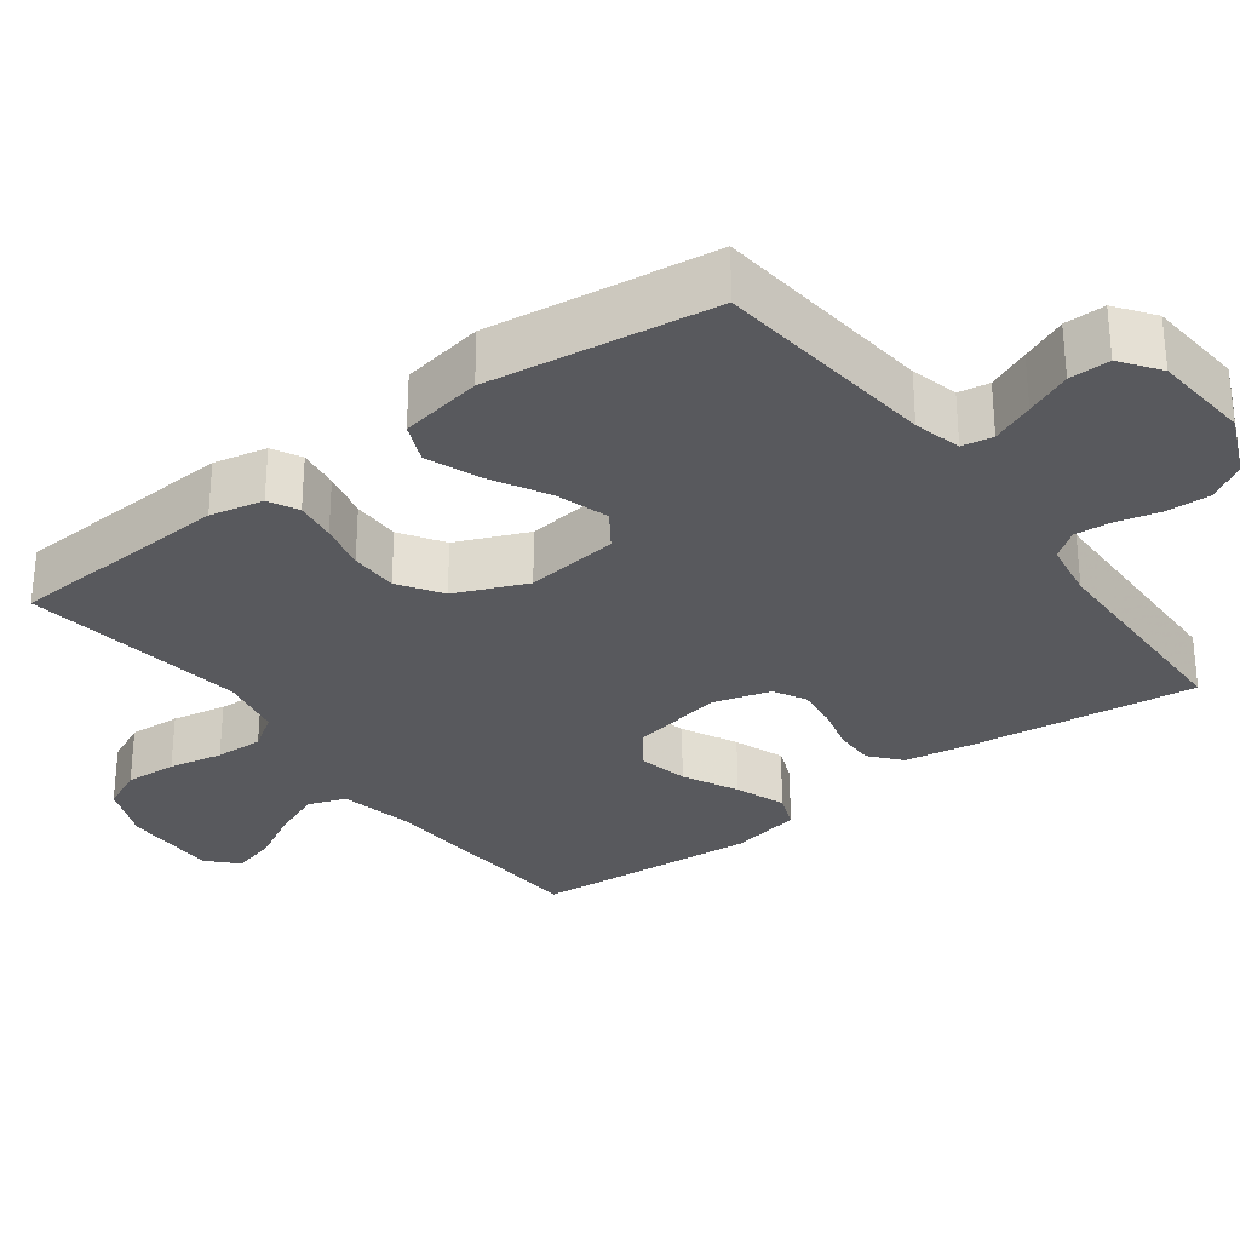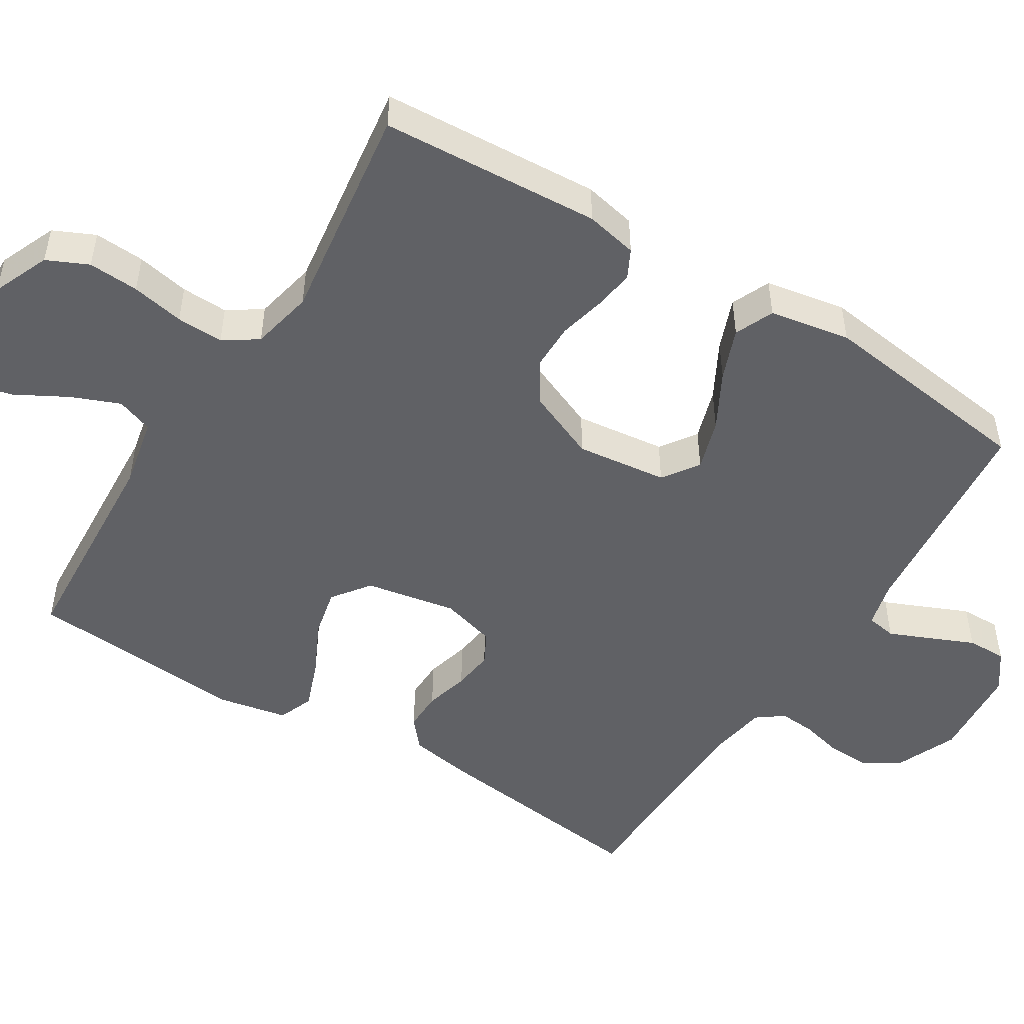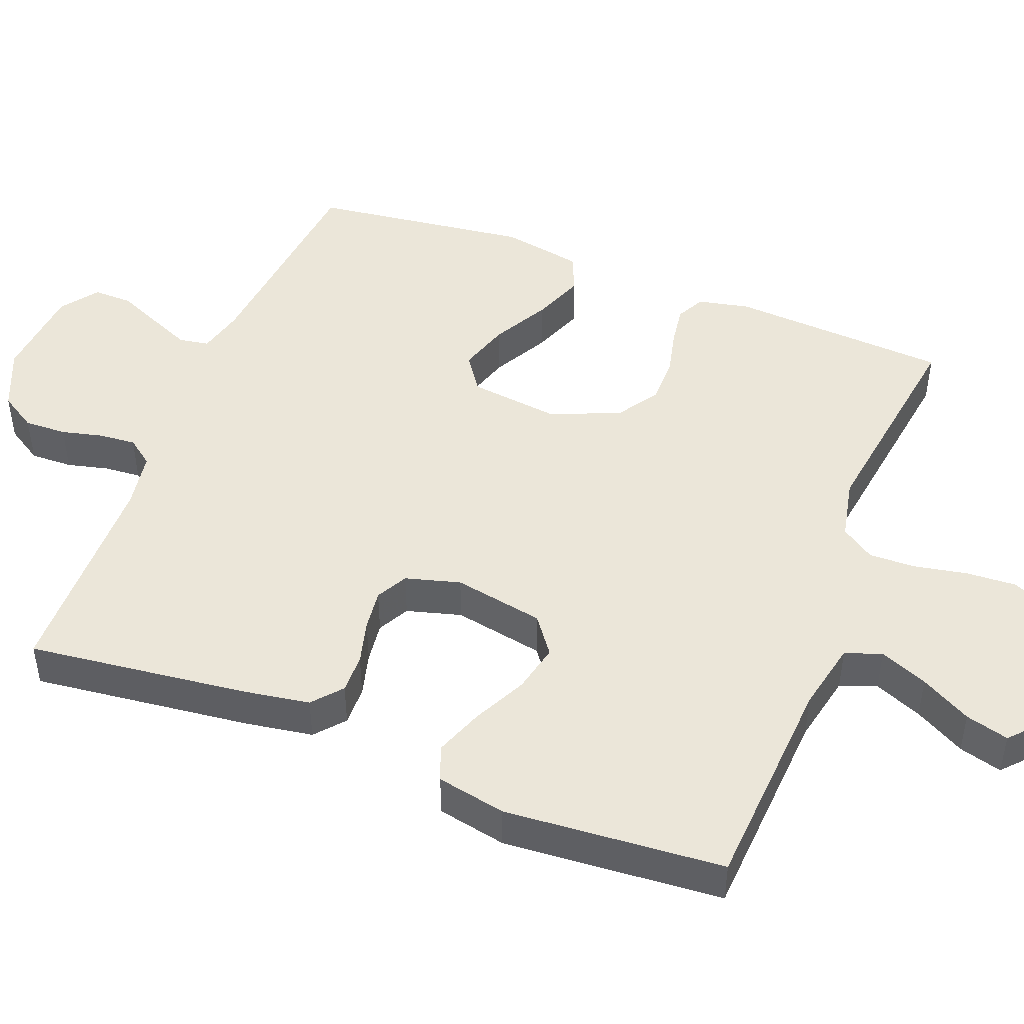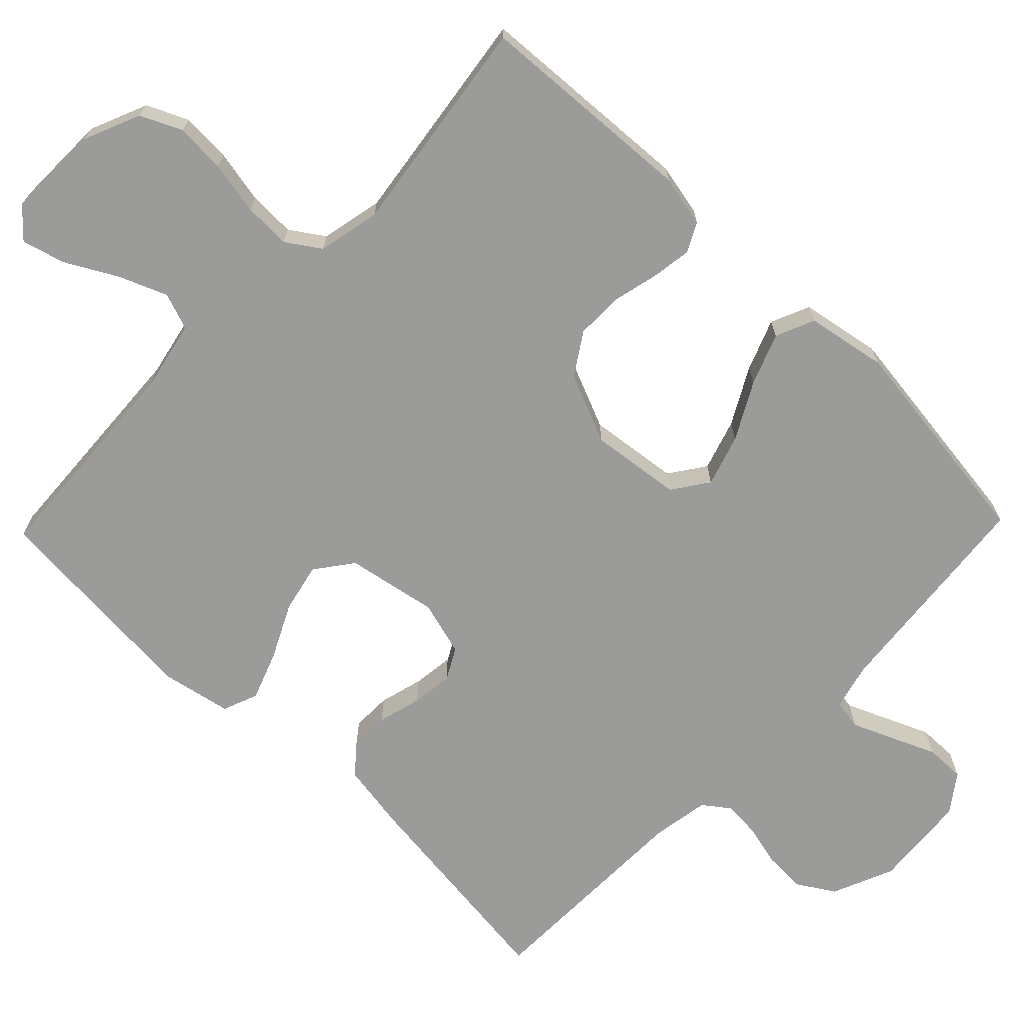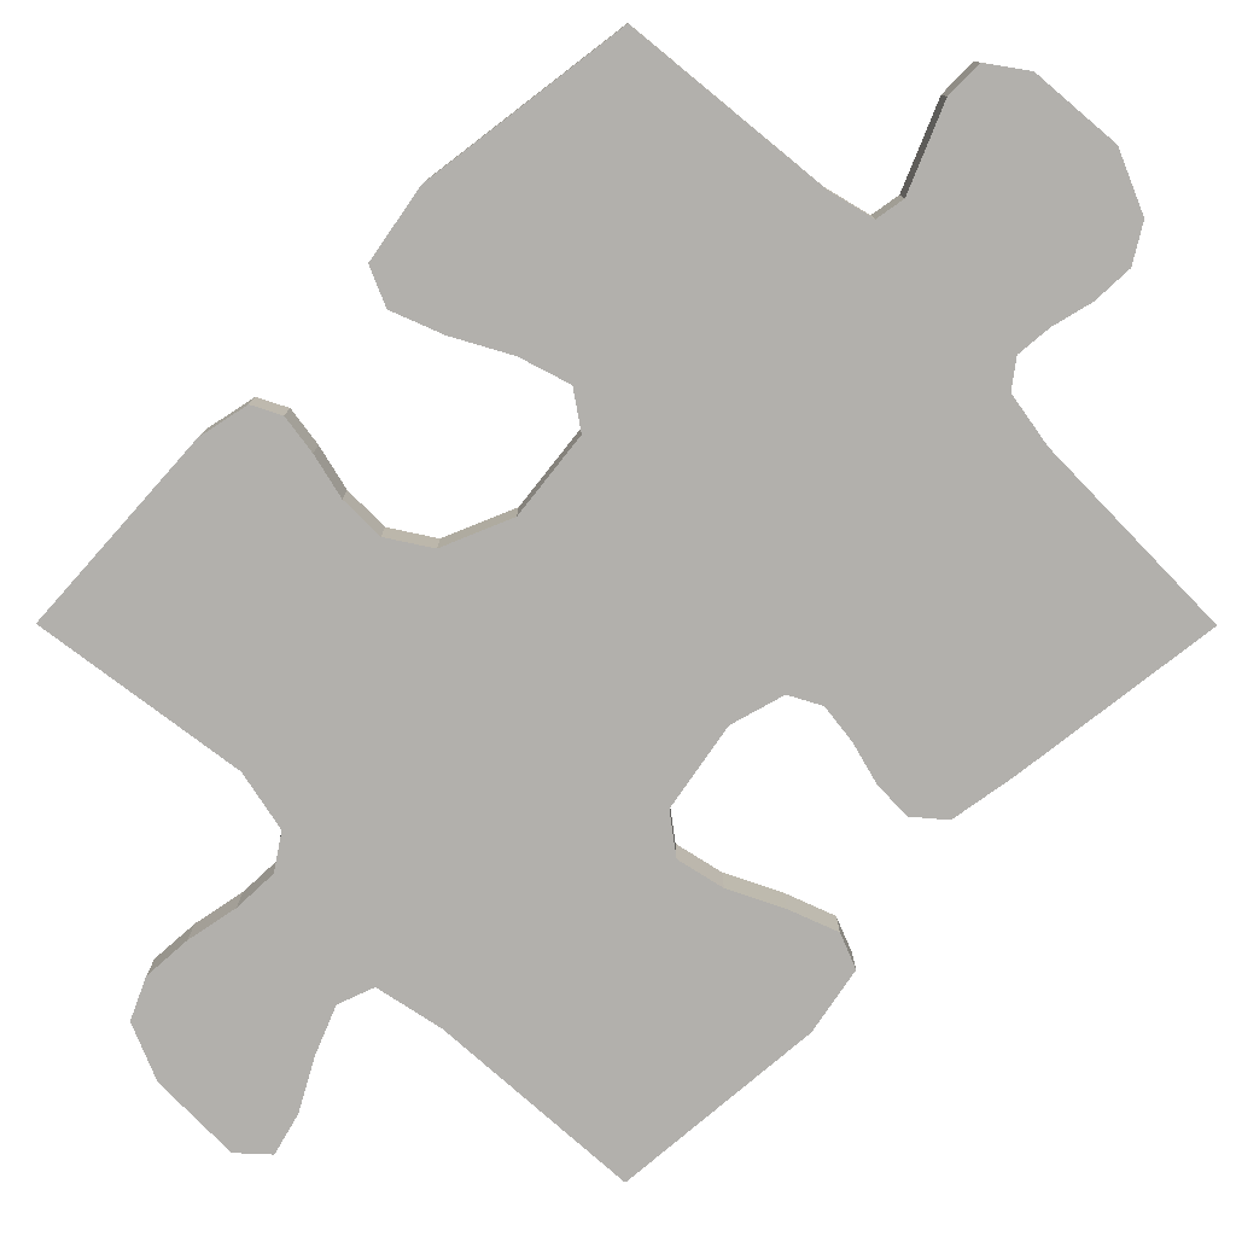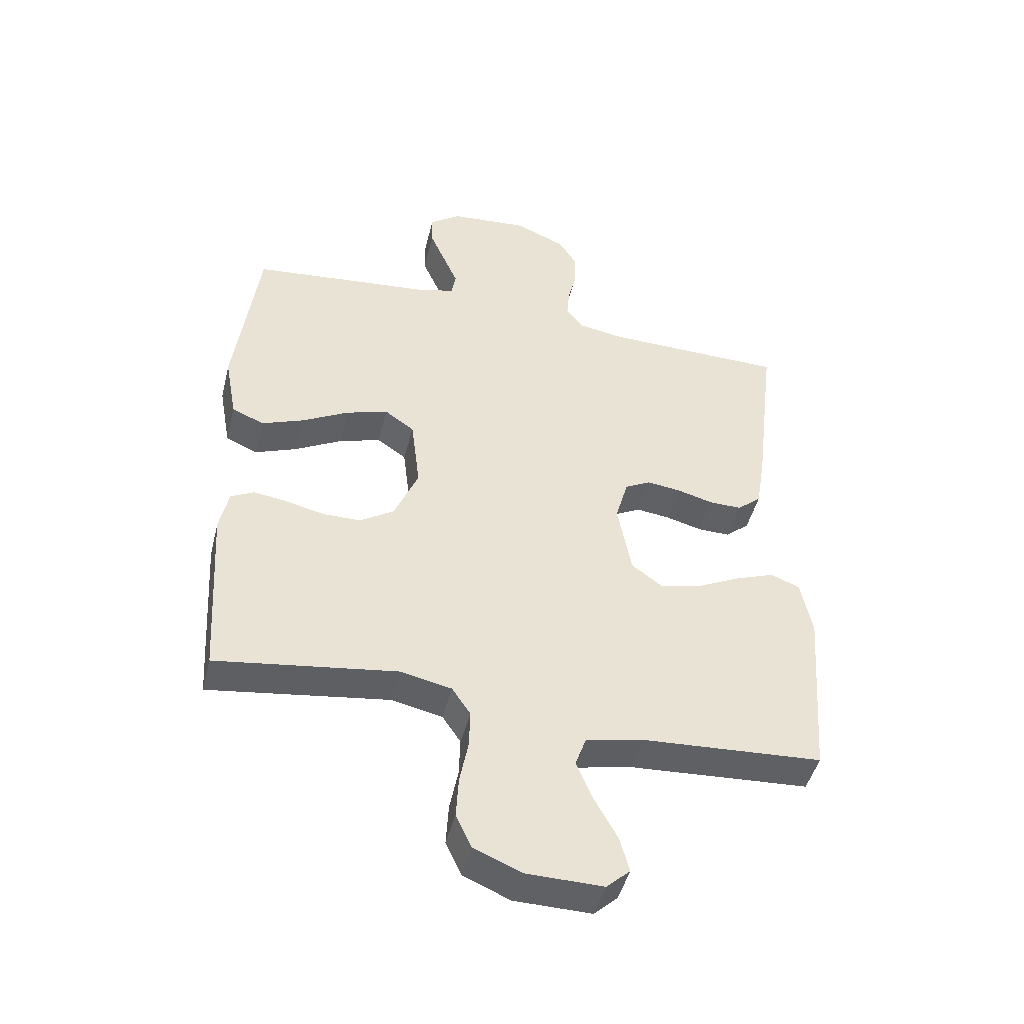
<metadata>
{"format":"obj","ext":"obj","renderer":"f3d","projection":"perspective","resolution":1024,"background":"white","views":[{"elev":-30.1,"azim":-53.3,"up":"+Y"},{"elev":-49.6,"azim":-121.9,"up":"+Y"},{"elev":46.9,"azim":111.3,"up":"+Y"},{"elev":-69.6,"azim":-134.1,"up":"+Y"},{"elev":-78.7,"azim":-45.1,"up":"+Y"},{"elev":-46.4,"azim":-13.9,"up":"+Z"}]}
</metadata>
<code>
v -0.5 0.07 -0.5
v -0.518 0.07 -0.2
v -0.503 0.07 -0.129
v -0.464 0.07 -0.109
v -0.409 0.07 -0.117
v -0.346 0.07 -0.132
v -0.282 0.07 -0.132
v -0.225 0.07 -0.095
v -0.185 0.07 0
v -0.2 0.07 0.124
v -0.249 0.07 0.158
v -0.319 0.07 0.136
v -0.396 0.07 0.094
v -0.466 0.07 0.067
v -0.519 0.07 0.09
v -0.539 0.07 0.2
v -0.5 0.07 0.5
v -0.2 0.07 0.53
v -0.137 0.07 0.546
v -0.13 0.07 0.587
v -0.154 0.07 0.643
v -0.18 0.07 0.703
v -0.181 0.07 0.757
v -0.13 0.07 0.794
v 0 0.07 0.805
v 0.084 0.07 0.769
v 0.115 0.07 0.719
v 0.113 0.07 0.661
v 0.099 0.07 0.604
v 0.095 0.07 0.554
v 0.122 0.07 0.518
v 0.2 0.07 0.505
v 0.5 0.07 0.5
v 0.464 0.07 0.2
v 0.449 0.07 0.108
v 0.409 0.07 0.074
v 0.355 0.07 0.075
v 0.295 0.07 0.091
v 0.239 0.07 0.098
v 0.196 0.07 0.075
v 0.175 0.07 0
v 0.198 0.07 -0.124
v 0.249 0.07 -0.162
v 0.316 0.07 -0.147
v 0.389 0.07 -0.111
v 0.456 0.07 -0.086
v 0.504 0.07 -0.105
v 0.523 0.07 -0.2
v 0.5 0.07 -0.5
v 0.2 0.07 -0.518
v 0.104 0.07 -0.538
v 0.086 0.07 -0.588
v 0.113 0.07 -0.654
v 0.151 0.07 -0.723
v 0.167 0.07 -0.782
v 0.128 0.07 -0.818
v 0 0.07 -0.816
v -0.078 0.07 -0.783
v -0.104 0.07 -0.727
v -0.1 0.07 -0.658
v -0.086 0.07 -0.586
v -0.084 0.07 -0.522
v -0.115 0.07 -0.476
v -0.2 0.07 -0.458
v -0.5 0 -0.5
v -0.518 0 -0.2
v -0.503 0 -0.129
v -0.464 0 -0.109
v -0.409 0 -0.117
v -0.346 0 -0.132
v -0.282 0 -0.132
v -0.225 0 -0.095
v -0.185 0 0
v -0.2 0 0.124
v -0.249 0 0.158
v -0.319 0 0.136
v -0.396 0 0.094
v -0.466 0 0.067
v -0.519 0 0.09
v -0.539 0 0.2
v -0.5 0 0.5
v -0.2 0 0.53
v -0.137 0 0.546
v -0.13 0 0.587
v -0.154 0 0.643
v -0.18 0 0.703
v -0.181 0 0.757
v -0.13 0 0.794
v 0 0 0.805
v 0.084 0 0.769
v 0.115 0 0.719
v 0.113 0 0.661
v 0.099 0 0.604
v 0.095 0 0.554
v 0.122 0 0.518
v 0.2 0 0.505
v 0.5 0 0.5
v 0.464 0 0.2
v 0.449 0 0.108
v 0.409 0 0.074
v 0.355 0 0.075
v 0.295 0 0.091
v 0.239 0 0.098
v 0.196 0 0.075
v 0.175 0 0
v 0.198 0 -0.124
v 0.249 0 -0.162
v 0.316 0 -0.147
v 0.389 0 -0.111
v 0.456 0 -0.086
v 0.504 0 -0.105
v 0.523 0 -0.2
v 0.5 0 -0.5
v 0.2 0 -0.518
v 0.104 0 -0.538
v 0.086 0 -0.588
v 0.113 0 -0.654
v 0.151 0 -0.723
v 0.167 0 -0.782
v 0.128 0 -0.818
v 0 0 -0.816
v -0.078 0 -0.783
v -0.104 0 -0.727
v -0.1 0 -0.658
v -0.086 0 -0.586
v -0.084 0 -0.522
v -0.115 0 -0.476
v -0.2 0 -0.458
f 59 60 61
f 58 59 61
f 57 58 61
f 56 57 61
f 55 56 61
f 54 55 61
f 53 54 61
f 52 53 61 62
f 51 52 62 63
f 48 49 50
f 47 48 50
f 46 47 50
f 45 46 50
f 44 45 50
f 50 51 63
f 44 50 63
f 43 44 63
f 36 37 38
f 35 36 38
f 34 35 38
f 33 34 38
f 32 33 38
f 31 32 38 39
f 30 31 39 40
f 27 28 29
f 26 27 29
f 25 26 29
f 24 25 29
f 23 24 29
f 22 23 29
f 21 22 29
f 20 21 29 30
f 30 40 41
f 20 30 41
f 19 20 41
f 16 17 18
f 15 16 18
f 14 15 18
f 13 14 18
f 12 13 18
f 11 12 18 19
f 4 5 6
f 3 4 6
f 2 3 6
f 1 2 6
f 64 1 6
f 64 6 7
f 64 7 8
f 63 64 8
f 43 63 8
f 42 43 8
f 19 41 42
f 11 19 42
f 10 11 42
f 9 10 42
f 8 9 42
f 125 124 123
f 125 123 122
f 125 122 121
f 125 121 120
f 125 120 119
f 125 119 118
f 125 118 117
f 126 125 117 116
f 127 126 116 115
f 114 113 112
f 114 112 111
f 114 111 110
f 114 110 109
f 114 109 108
f 127 115 114
f 127 114 108
f 127 108 107
f 102 101 100
f 102 100 99
f 102 99 98
f 102 98 97
f 102 97 96
f 103 102 96 95
f 104 103 95 94
f 93 92 91
f 93 91 90
f 93 90 89
f 93 89 88
f 93 88 87
f 93 87 86
f 93 86 85
f 94 93 85 84
f 105 104 94
f 105 94 84
f 105 84 83
f 82 81 80
f 82 80 79
f 82 79 78
f 82 78 77
f 82 77 76
f 83 82 76 75
f 70 69 68
f 70 68 67
f 70 67 66
f 70 66 65
f 70 65 128
f 71 70 128
f 72 71 128
f 72 128 127
f 72 127 107
f 72 107 106
f 106 105 83
f 106 83 75
f 106 75 74
f 106 74 73
f 106 73 72
f 1 65 66 2
f 2 66 67 3
f 3 67 68 4
f 4 68 69 5
f 5 69 70 6
f 6 70 71 7
f 7 71 72 8
f 8 72 73 9
f 9 73 74 10
f 10 74 75 11
f 11 75 76 12
f 12 76 77 13
f 13 77 78 14
f 14 78 79 15
f 15 79 80 16
f 16 80 81 17
f 17 81 82 18
f 18 82 83 19
f 19 83 84 20
f 20 84 85 21
f 21 85 86 22
f 22 86 87 23
f 23 87 88 24
f 24 88 89 25
f 25 89 90 26
f 26 90 91 27
f 27 91 92 28
f 28 92 93 29
f 29 93 94 30
f 30 94 95 31
f 31 95 96 32
f 32 96 97 33
f 33 97 98 34
f 34 98 99 35
f 35 99 100 36
f 36 100 101 37
f 37 101 102 38
f 38 102 103 39
f 39 103 104 40
f 40 104 105 41
f 41 105 106 42
f 42 106 107 43
f 43 107 108 44
f 44 108 109 45
f 45 109 110 46
f 46 110 111 47
f 47 111 112 48
f 48 112 113 49
f 49 113 114 50
f 50 114 115 51
f 51 115 116 52
f 52 116 117 53
f 53 117 118 54
f 54 118 119 55
f 55 119 120 56
f 56 120 121 57
f 57 121 122 58
f 58 122 123 59
f 59 123 124 60
f 60 124 125 61
f 61 125 126 62
f 62 126 127 63
f 63 127 128 64
f 64 128 65 1

</code>
